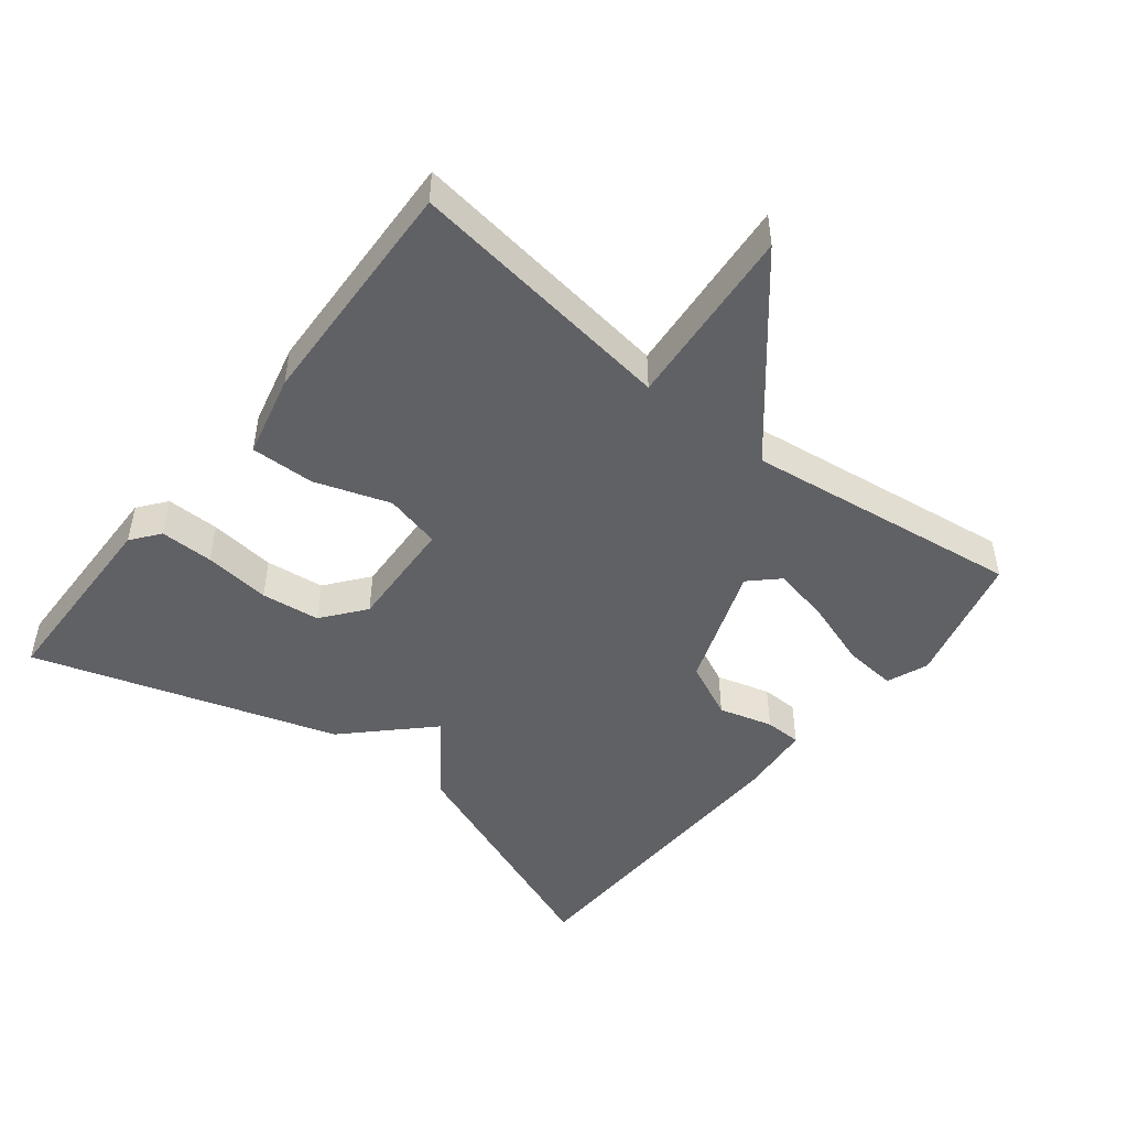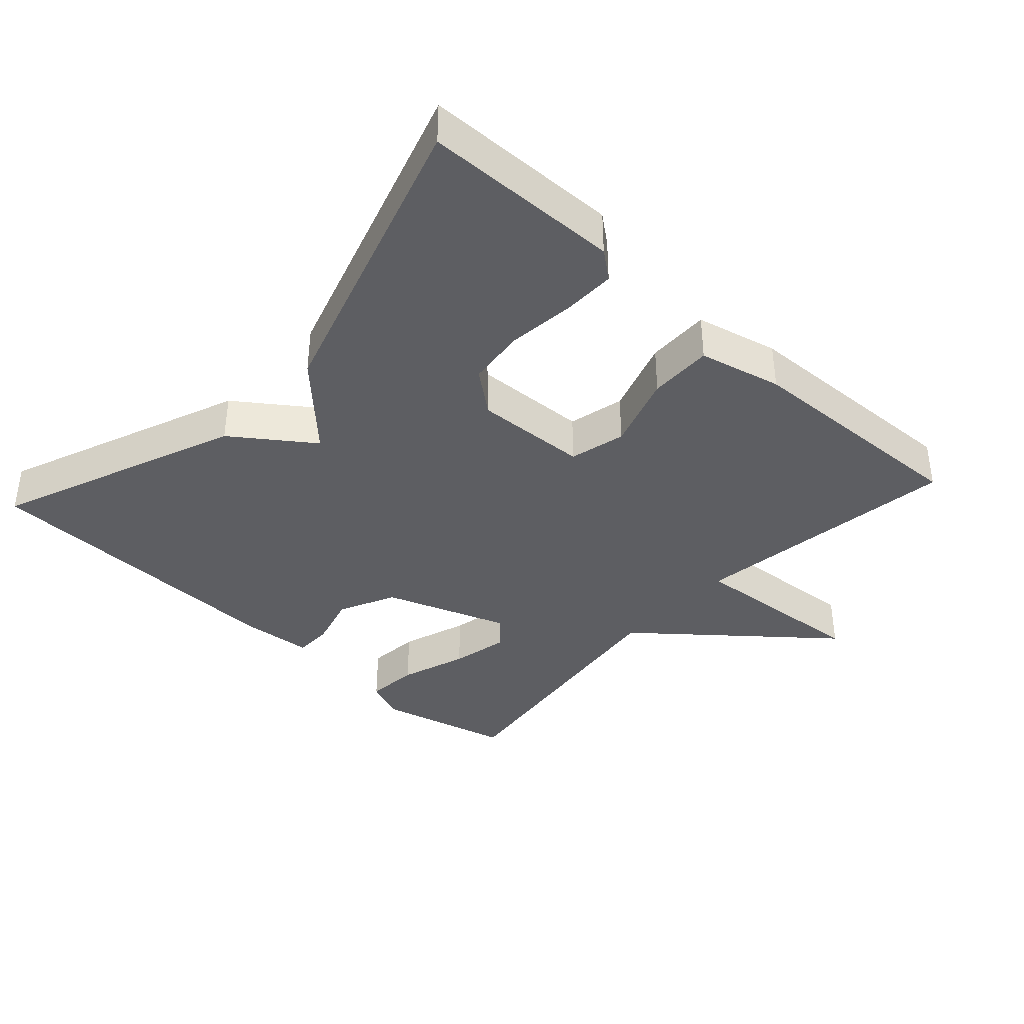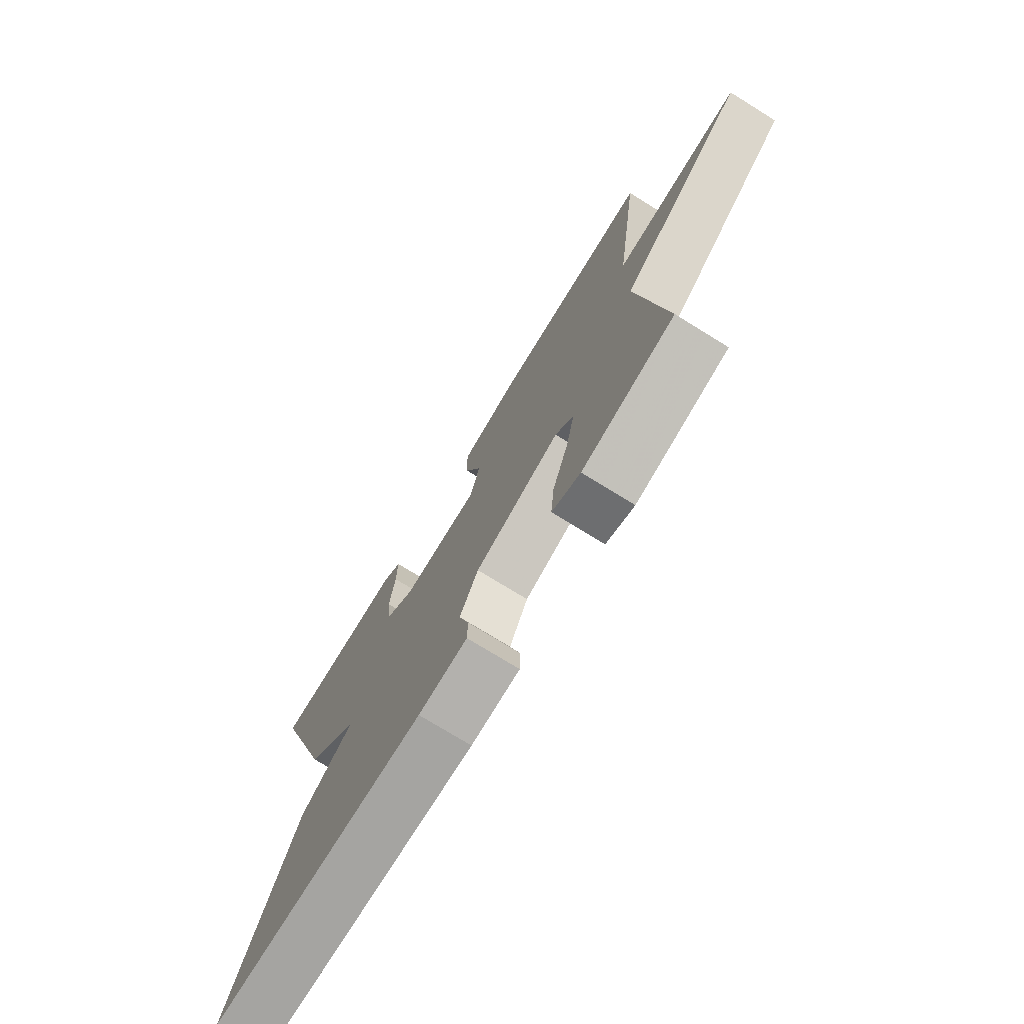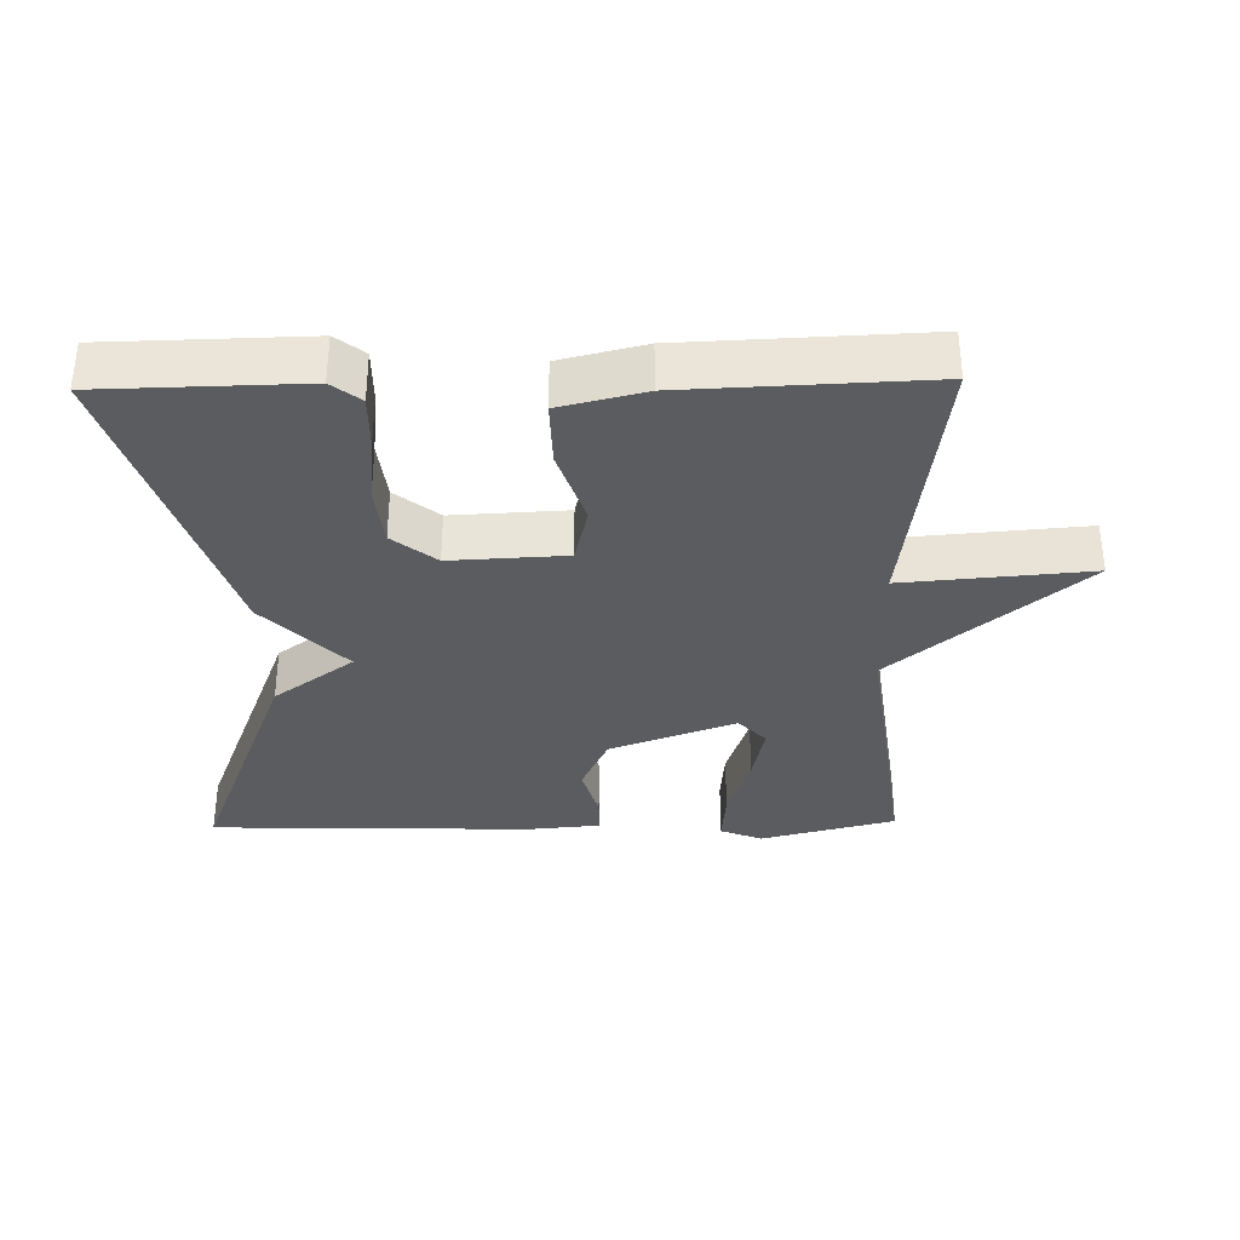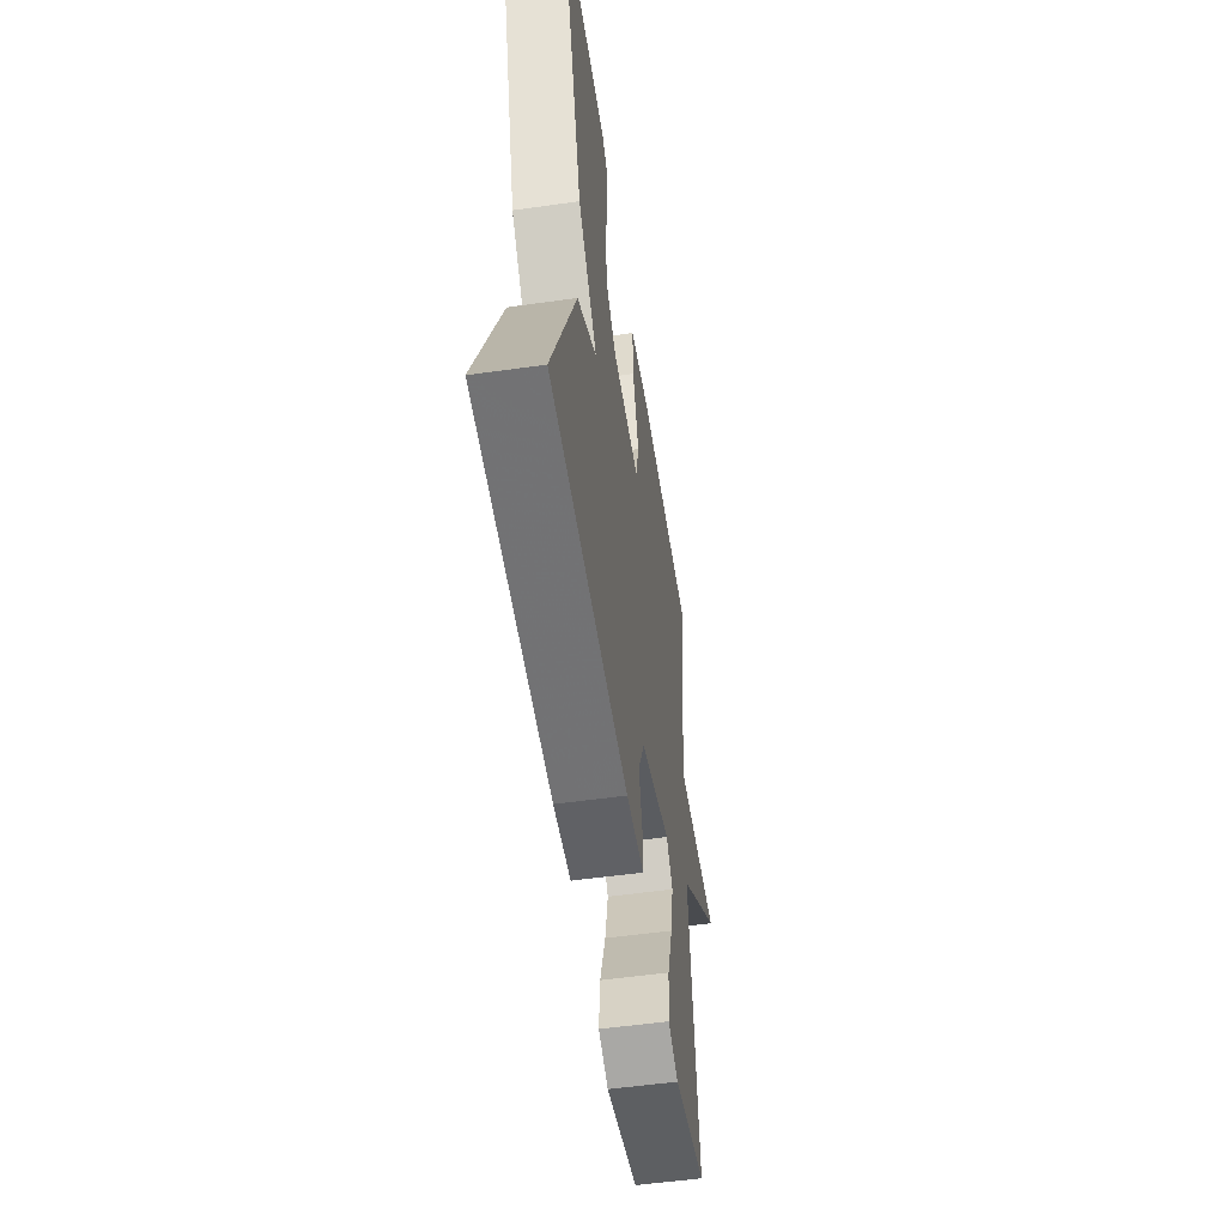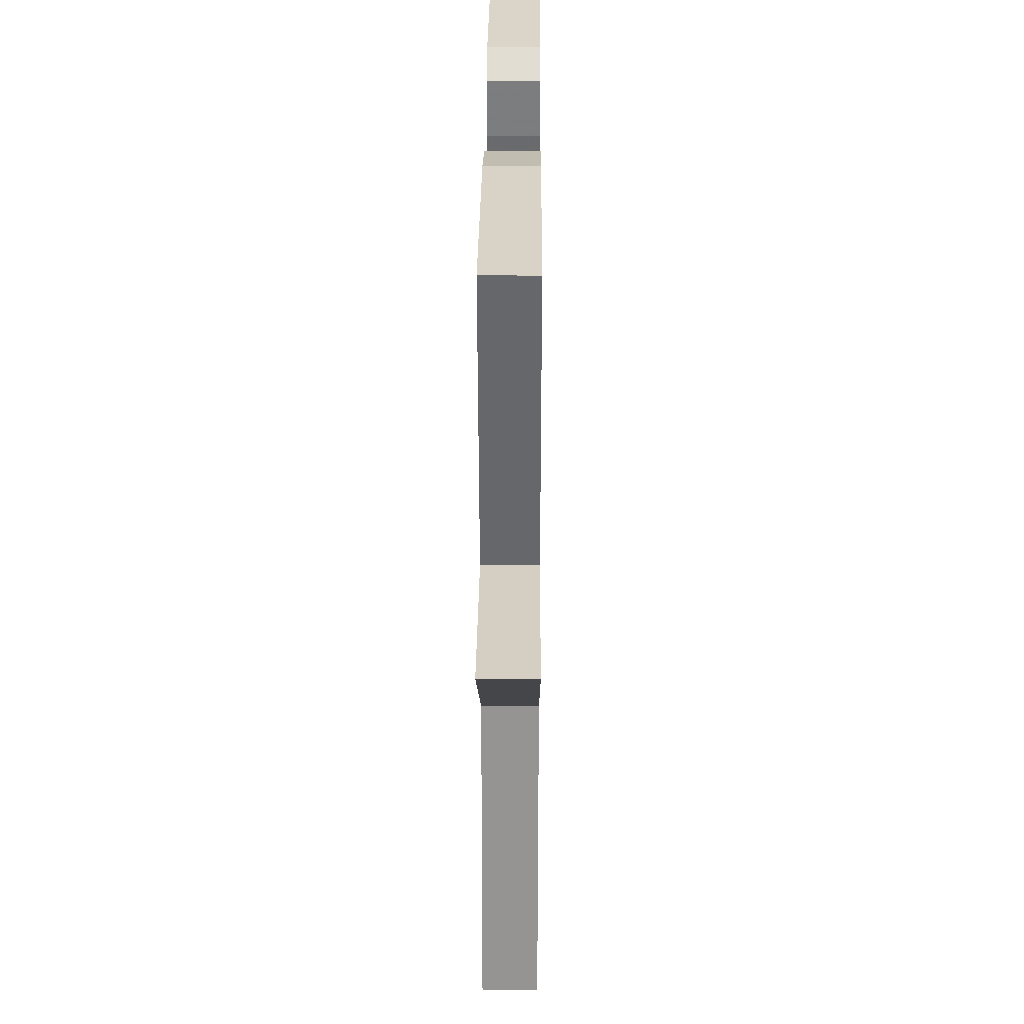
<metadata>
{"format":"obj","ext":"obj","renderer":"f3d","projection":"perspective","resolution":1024,"background":"white","views":[{"elev":-47.9,"azim":51.7,"up":"+Y"},{"elev":-38.3,"azim":-42.6,"up":"+Y"},{"elev":-74.8,"azim":58.3,"up":"+Z"},{"elev":-34.3,"azim":1.1,"up":"+Y"},{"elev":-54.0,"azim":-81.5,"up":"+Z"},{"elev":30.3,"azim":90.4,"up":"+Z"}]}
</metadata>
<code>
v 0.5 0.07 -0.5
v 0.306 0.07 -0.549
v 0.246 0.07 -0.525
v 0.253 0.07 -0.448
v 0.286 0.07 -0.35
v 0.304 0.07 -0.265
v 0.265 0.07 -0.224
v 0.085 0.07 -0.289
v 0.046 0.07 -0.372
v 0.068 0.07 -0.451
v 0.067 0.07 -0.505
v -0.037 0.07 -0.514
v -0.5 0.07 -0.5
v -0.36 0.07 -0.144
v -0.245 0.07 -0.061
v -0.36 0.07 0.056
v -0.5 0.07 0.5
v -0.212 0.07 0.506
v -0.171 0.07 0.474
v -0.172 0.07 0.396
v -0.183 0.07 0.299
v -0.173 0.07 0.213
v -0.111 0.07 0.164
v 0.054 0.07 0.172
v 0.074 0.07 0.254
v 0.037 0.07 0.364
v 0.035 0.07 0.457
v 0.156 0.07 0.486
v 0.5 0.07 0.5
v 0.447 0.07 0.105
v 0.714 0.07 0.127
v 0.447 0.07 -0.095
v 0.5 0 -0.5
v 0.306 0 -0.549
v 0.246 0 -0.525
v 0.253 0 -0.448
v 0.286 0 -0.35
v 0.304 0 -0.265
v 0.265 0 -0.224
v 0.085 0 -0.289
v 0.046 0 -0.372
v 0.068 0 -0.451
v 0.067 0 -0.505
v -0.037 0 -0.514
v -0.5 0 -0.5
v -0.36 0 -0.144
v -0.245 0 -0.061
v -0.36 0 0.056
v -0.5 0 0.5
v -0.212 0 0.506
v -0.171 0 0.474
v -0.172 0 0.396
v -0.183 0 0.299
v -0.173 0 0.213
v -0.111 0 0.164
v 0.054 0 0.172
v 0.074 0 0.254
v 0.037 0 0.364
v 0.035 0 0.457
v 0.156 0 0.486
v 0.5 0 0.5
v 0.447 0 0.105
v 0.714 0 0.127
v 0.447 0 -0.095
f 30 31 32
f 28 29 30
f 27 28 30
f 26 27 30
f 25 26 30
f 24 25 30 32
f 23 24 32
f 19 20 21
f 18 19 21
f 17 18 21
f 16 17 21
f 15 16 21
f 15 21 22
f 13 14 15
f 12 13 15
f 11 12 15
f 10 11 15
f 9 10 15
f 15 22 23
f 9 15 23
f 8 9 23
f 3 4 5
f 2 3 5
f 1 2 5
f 32 1 5
f 32 5 6
f 7 8 23 32
f 6 7 32
f 64 63 62
f 62 61 60
f 62 60 59
f 62 59 58
f 62 58 57
f 64 62 57 56
f 64 56 55
f 53 52 51
f 53 51 50
f 53 50 49
f 53 49 48
f 53 48 47
f 54 53 47
f 47 46 45
f 47 45 44
f 47 44 43
f 47 43 42
f 47 42 41
f 55 54 47
f 55 47 41
f 55 41 40
f 37 36 35
f 37 35 34
f 37 34 33
f 37 33 64
f 38 37 64
f 64 55 40 39
f 64 39 38
f 1 33 34 2
f 2 34 35 3
f 3 35 36 4
f 4 36 37 5
f 5 37 38 6
f 6 38 39 7
f 7 39 40 8
f 8 40 41 9
f 9 41 42 10
f 10 42 43 11
f 11 43 44 12
f 12 44 45 13
f 13 45 46 14
f 14 46 47 15
f 15 47 48 16
f 16 48 49 17
f 17 49 50 18
f 18 50 51 19
f 19 51 52 20
f 20 52 53 21
f 21 53 54 22
f 22 54 55 23
f 23 55 56 24
f 24 56 57 25
f 25 57 58 26
f 26 58 59 27
f 27 59 60 28
f 28 60 61 29
f 29 61 62 30
f 30 62 63 31
f 31 63 64 32
f 32 64 33 1

</code>
